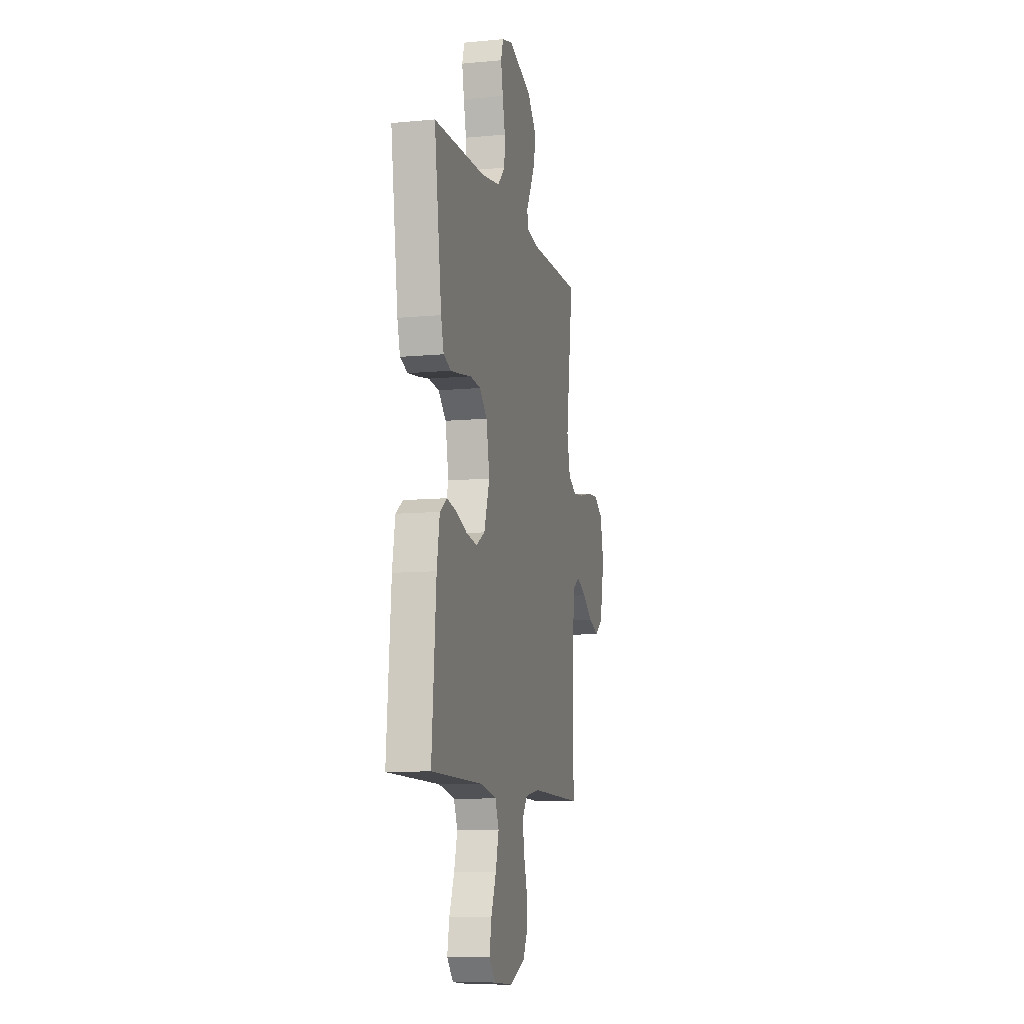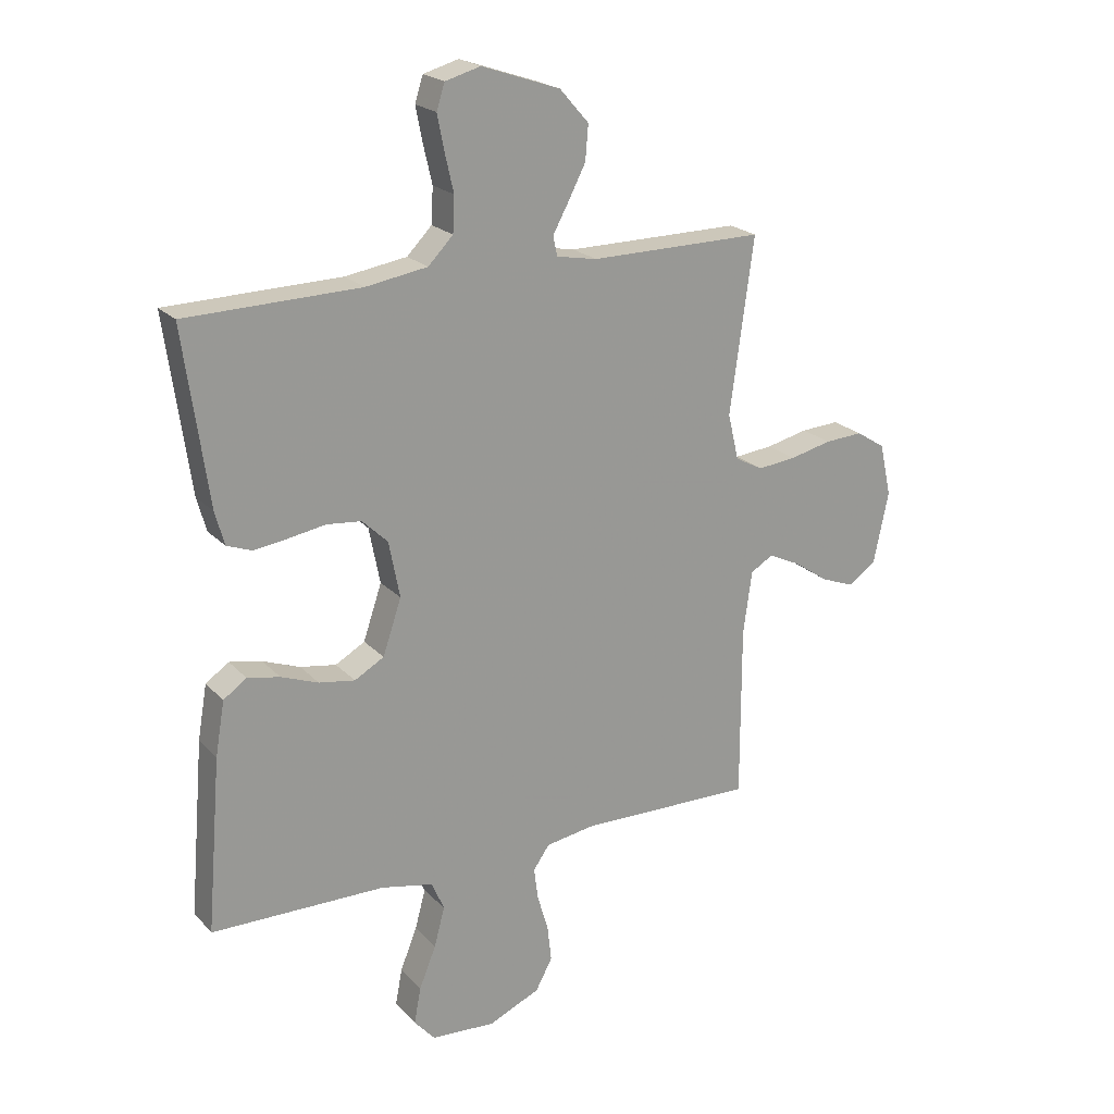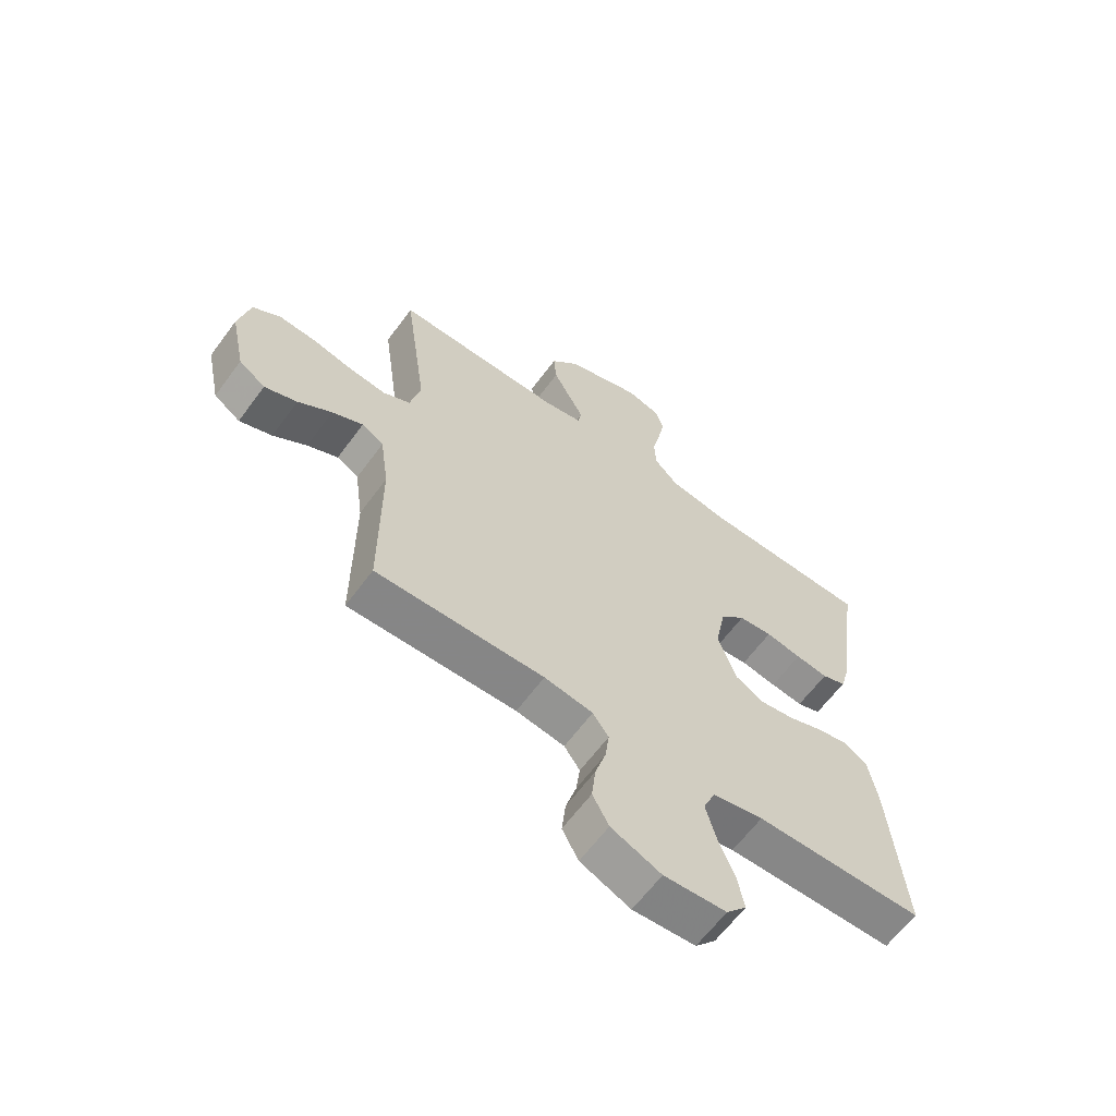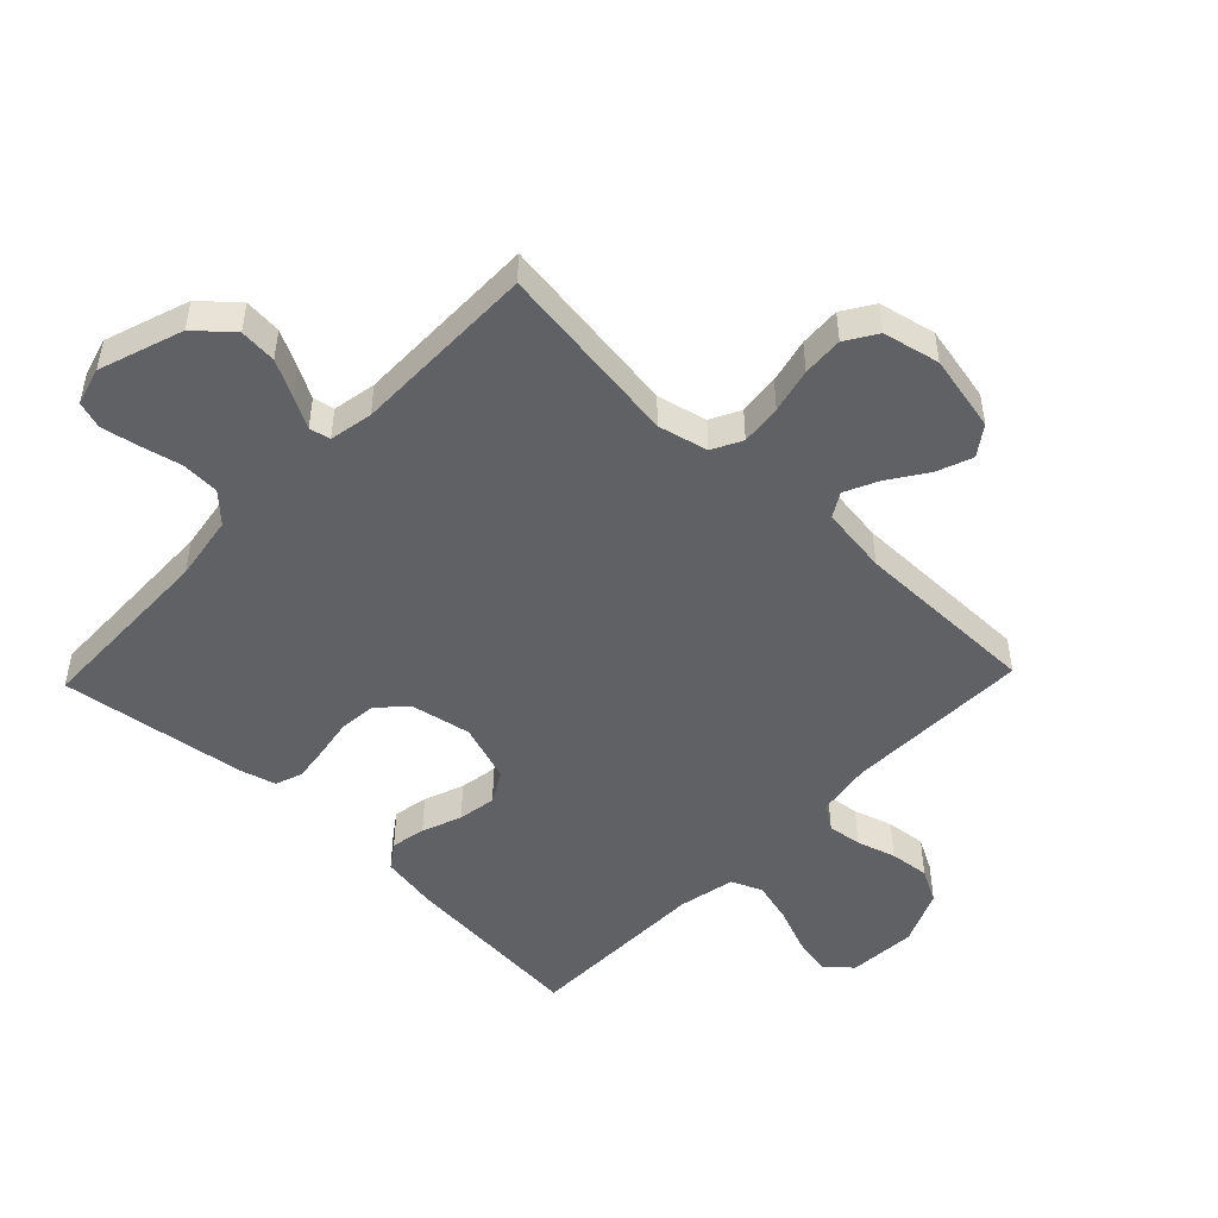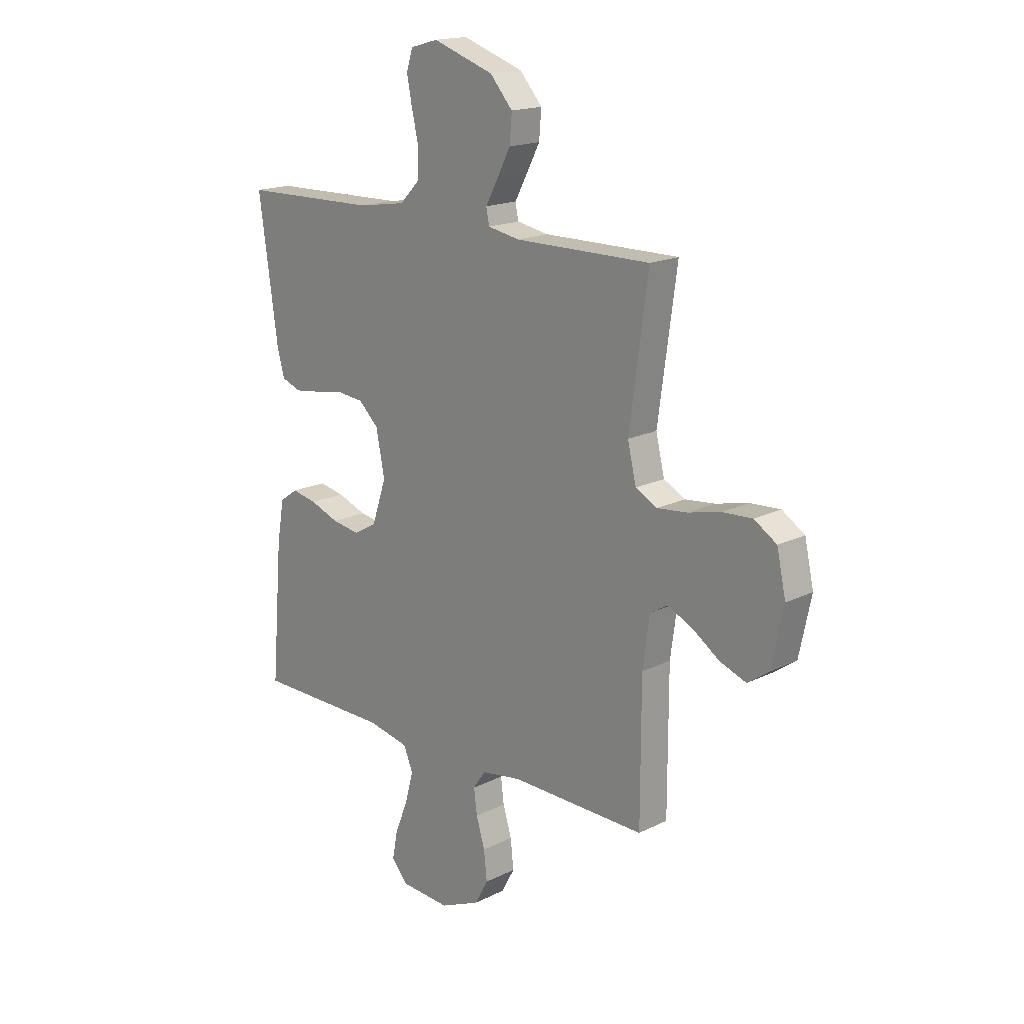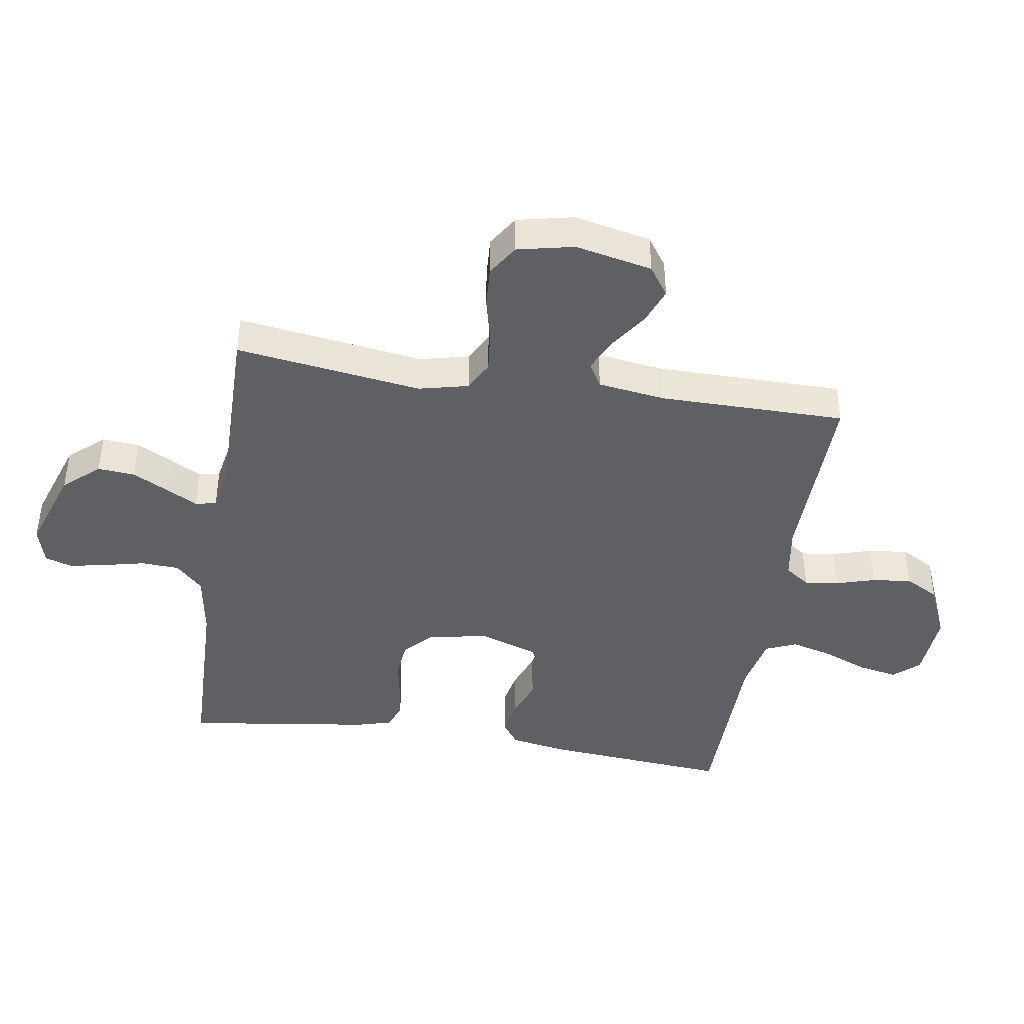
<metadata>
{"format":"obj","ext":"obj","renderer":"f3d","projection":"perspective","resolution":1024,"background":"white","views":[{"elev":-9.8,"azim":-76.4,"up":"+Z"},{"elev":21.3,"azim":-30.1,"up":"+Z"},{"elev":-62.8,"azim":143.7,"up":"+Z"},{"elev":-49.1,"azim":46.2,"up":"+Y"},{"elev":17.4,"azim":45.5,"up":"+Z"},{"elev":-42.5,"azim":81.0,"up":"+Y"}]}
</metadata>
<code>
v 0.5 0.07 -0.5
v 0.2 0.07 -0.494
v 0.113 0.07 -0.508
v 0.085 0.07 -0.548
v 0.092 0.07 -0.603
v 0.111 0.07 -0.666
v 0.118 0.07 -0.73
v 0.089 0.07 -0.784
v 0 0.07 -0.823
v -0.111 0.07 -0.816
v -0.147 0.07 -0.775
v -0.135 0.07 -0.712
v -0.106 0.07 -0.64
v -0.088 0.07 -0.572
v -0.109 0.07 -0.522
v -0.2 0.07 -0.503
v -0.5 0.07 -0.5
v -0.475 0.07 -0.2
v -0.459 0.07 -0.107
v -0.419 0.07 -0.079
v -0.363 0.07 -0.09
v -0.299 0.07 -0.114
v -0.237 0.07 -0.124
v -0.186 0.07 -0.095
v -0.154 0.07 0
v -0.173 0.07 0.097
v -0.217 0.07 0.139
v -0.277 0.07 0.145
v -0.341 0.07 0.134
v -0.399 0.07 0.126
v -0.442 0.07 0.142
v -0.458 0.07 0.2
v -0.5 0.07 0.5
v -0.2 0.07 0.507
v -0.094 0.07 0.524
v -0.051 0.07 0.568
v -0.048 0.07 0.629
v -0.063 0.07 0.694
v -0.075 0.07 0.755
v -0.061 0.07 0.799
v 0 0.07 0.816
v 0.135 0.07 0.77
v 0.185 0.07 0.713
v 0.18 0.07 0.653
v 0.15 0.07 0.595
v 0.123 0.07 0.545
v 0.13 0.07 0.511
v 0.2 0.07 0.498
v 0.5 0.07 0.5
v 0.459 0.07 0.2
v 0.478 0.07 0.12
v 0.526 0.07 0.095
v 0.592 0.07 0.102
v 0.664 0.07 0.119
v 0.73 0.07 0.123
v 0.78 0.07 0.091
v 0.8 0.07 0
v 0.774 0.07 -0.124
v 0.727 0.07 -0.157
v 0.669 0.07 -0.135
v 0.609 0.07 -0.094
v 0.554 0.07 -0.068
v 0.515 0.07 -0.091
v 0.5 0.07 -0.2
v 0.5 0 -0.5
v 0.2 0 -0.494
v 0.113 0 -0.508
v 0.085 0 -0.548
v 0.092 0 -0.603
v 0.111 0 -0.666
v 0.118 0 -0.73
v 0.089 0 -0.784
v 0 0 -0.823
v -0.111 0 -0.816
v -0.147 0 -0.775
v -0.135 0 -0.712
v -0.106 0 -0.64
v -0.088 0 -0.572
v -0.109 0 -0.522
v -0.2 0 -0.503
v -0.5 0 -0.5
v -0.475 0 -0.2
v -0.459 0 -0.107
v -0.419 0 -0.079
v -0.363 0 -0.09
v -0.299 0 -0.114
v -0.237 0 -0.124
v -0.186 0 -0.095
v -0.154 0 0
v -0.173 0 0.097
v -0.217 0 0.139
v -0.277 0 0.145
v -0.341 0 0.134
v -0.399 0 0.126
v -0.442 0 0.142
v -0.458 0 0.2
v -0.5 0 0.5
v -0.2 0 0.507
v -0.094 0 0.524
v -0.051 0 0.568
v -0.048 0 0.629
v -0.063 0 0.694
v -0.075 0 0.755
v -0.061 0 0.799
v 0 0 0.816
v 0.135 0 0.77
v 0.185 0 0.713
v 0.18 0 0.653
v 0.15 0 0.595
v 0.123 0 0.545
v 0.13 0 0.511
v 0.2 0 0.498
v 0.5 0 0.5
v 0.459 0 0.2
v 0.478 0 0.12
v 0.526 0 0.095
v 0.592 0 0.102
v 0.664 0 0.119
v 0.73 0 0.123
v 0.78 0 0.091
v 0.8 0 0
v 0.774 0 -0.124
v 0.727 0 -0.157
v 0.669 0 -0.135
v 0.609 0 -0.094
v 0.554 0 -0.068
v 0.515 0 -0.091
v 0.5 0 -0.2
f 58 59 60 61
f 58 61 62
f 57 58 62
f 56 57 62
f 53 54 55 56
f 52 53 56 62
f 51 52 62 63
f 48 49 50
f 47 48 50 51
f 43 44 45 46
f 41 42 43 46
f 41 46 47
f 40 41 47
f 37 38 39 40
f 37 40 47
f 36 37 47 51
f 31 32 33 34
f 31 34 35
f 28 29 30 31
f 28 31 35 36
f 19 20 21 22
f 19 22 23
f 16 17 18 19
f 15 16 19 23
f 14 15 23 24
f 10 11 12 13
f 10 13 14
f 9 10 14
f 5 6 7 8
f 4 5 8 9
f 64 1 2
f 64 2 3
f 63 64 3
f 51 63 3
f 27 28 36 51
f 26 27 51
f 25 26 51 3
f 24 25 3 4
f 4 9 14 24
f 125 124 123 122
f 126 125 122
f 126 122 121
f 126 121 120
f 120 119 118 117
f 126 120 117 116
f 127 126 116 115
f 114 113 112
f 115 114 112 111
f 110 109 108 107
f 110 107 106 105
f 111 110 105
f 111 105 104
f 104 103 102 101
f 111 104 101
f 115 111 101 100
f 98 97 96 95
f 99 98 95
f 95 94 93 92
f 100 99 95 92
f 86 85 84 83
f 87 86 83
f 83 82 81 80
f 87 83 80 79
f 88 87 79 78
f 77 76 75 74
f 78 77 74
f 78 74 73
f 72 71 70 69
f 73 72 69 68
f 66 65 128
f 67 66 128
f 67 128 127
f 67 127 115
f 115 100 92 91
f 115 91 90
f 67 115 90 89
f 68 67 89 88
f 88 78 73 68
f 1 65 66 2
f 2 66 67 3
f 3 67 68 4
f 4 68 69 5
f 5 69 70 6
f 6 70 71 7
f 7 71 72 8
f 8 72 73 9
f 9 73 74 10
f 10 74 75 11
f 11 75 76 12
f 12 76 77 13
f 13 77 78 14
f 14 78 79 15
f 15 79 80 16
f 16 80 81 17
f 17 81 82 18
f 18 82 83 19
f 19 83 84 20
f 20 84 85 21
f 21 85 86 22
f 22 86 87 23
f 23 87 88 24
f 24 88 89 25
f 25 89 90 26
f 26 90 91 27
f 27 91 92 28
f 28 92 93 29
f 29 93 94 30
f 30 94 95 31
f 31 95 96 32
f 32 96 97 33
f 33 97 98 34
f 34 98 99 35
f 35 99 100 36
f 36 100 101 37
f 37 101 102 38
f 38 102 103 39
f 39 103 104 40
f 40 104 105 41
f 41 105 106 42
f 42 106 107 43
f 43 107 108 44
f 44 108 109 45
f 45 109 110 46
f 46 110 111 47
f 47 111 112 48
f 48 112 113 49
f 49 113 114 50
f 50 114 115 51
f 51 115 116 52
f 52 116 117 53
f 53 117 118 54
f 54 118 119 55
f 55 119 120 56
f 56 120 121 57
f 57 121 122 58
f 58 122 123 59
f 59 123 124 60
f 60 124 125 61
f 61 125 126 62
f 62 126 127 63
f 63 127 128 64
f 64 128 65 1

</code>
